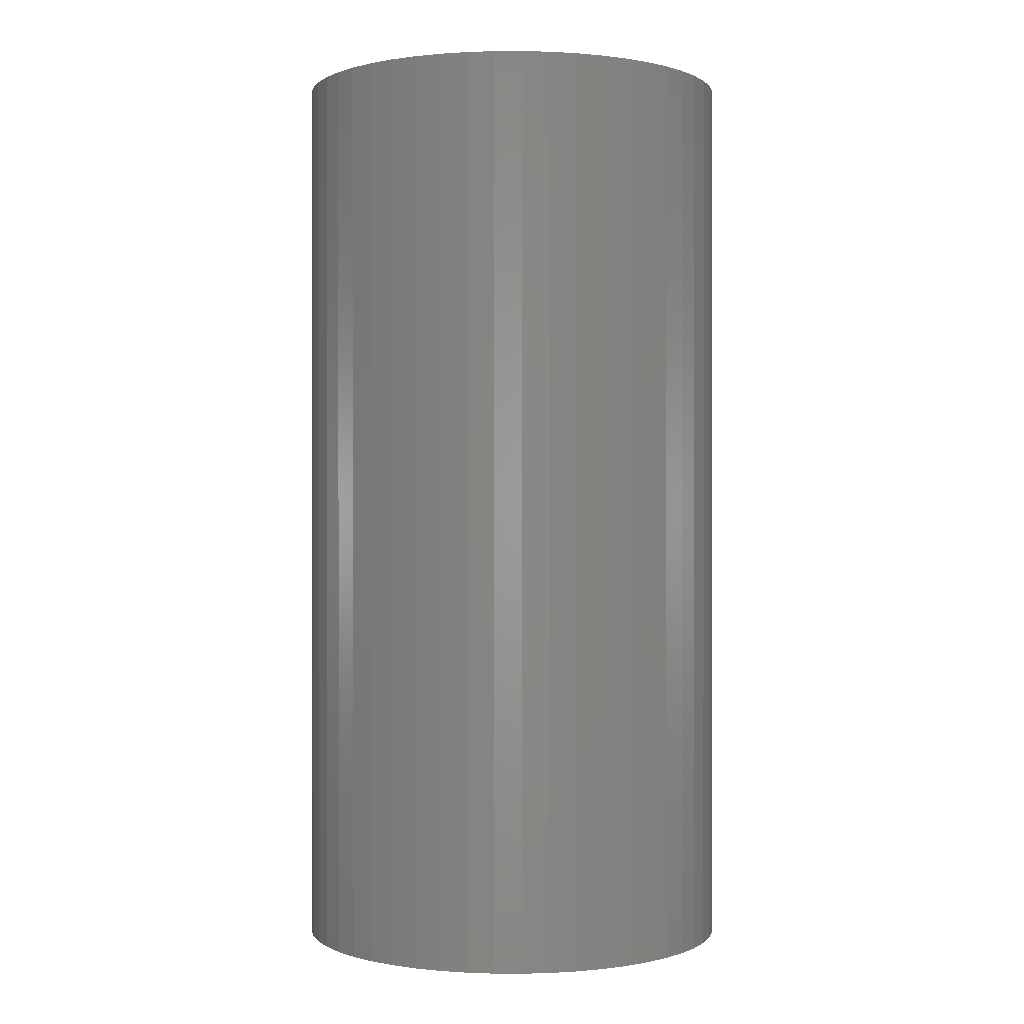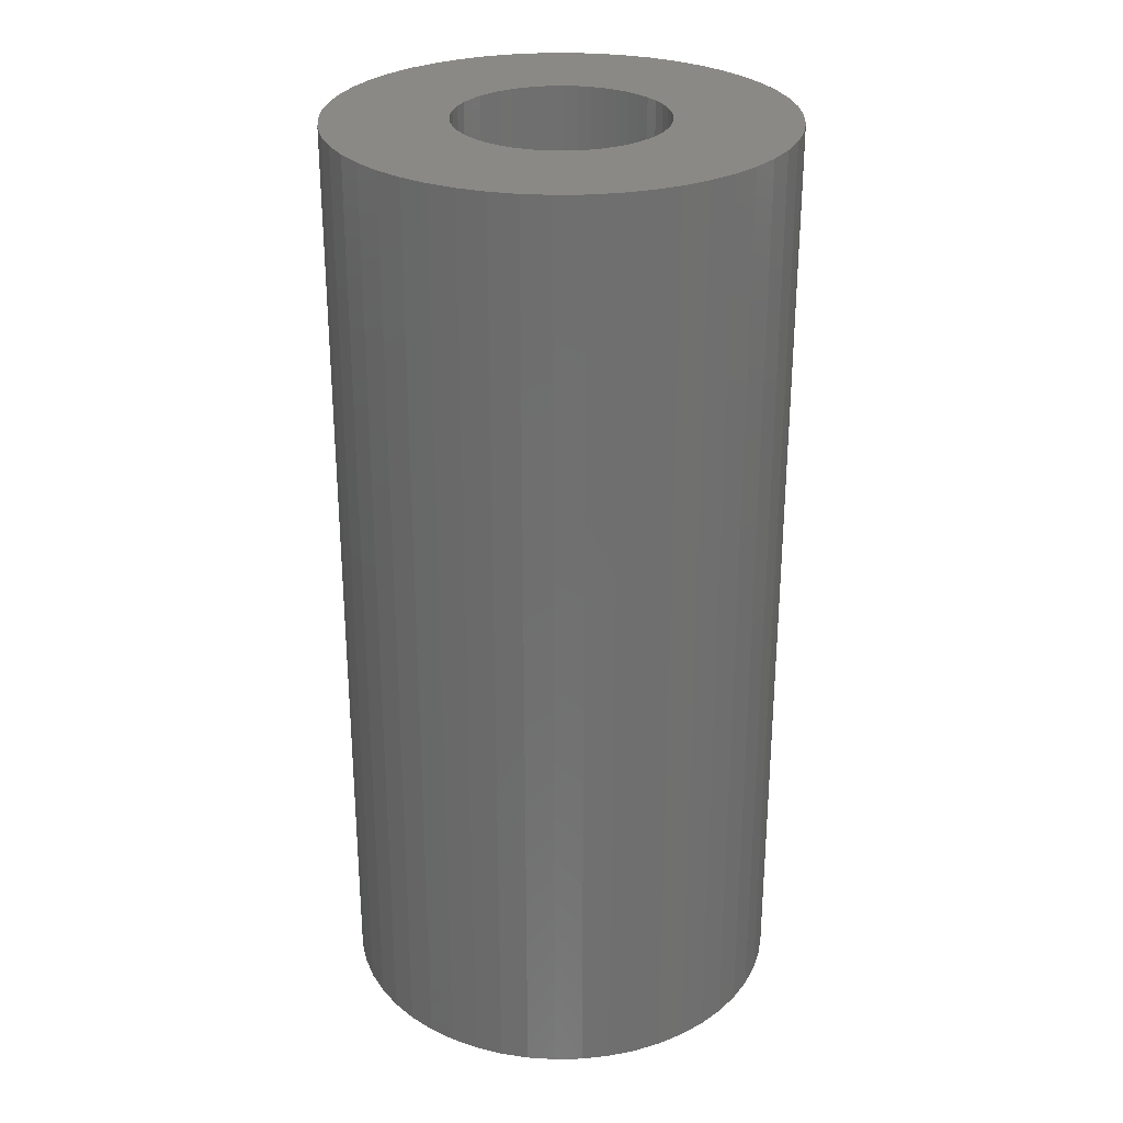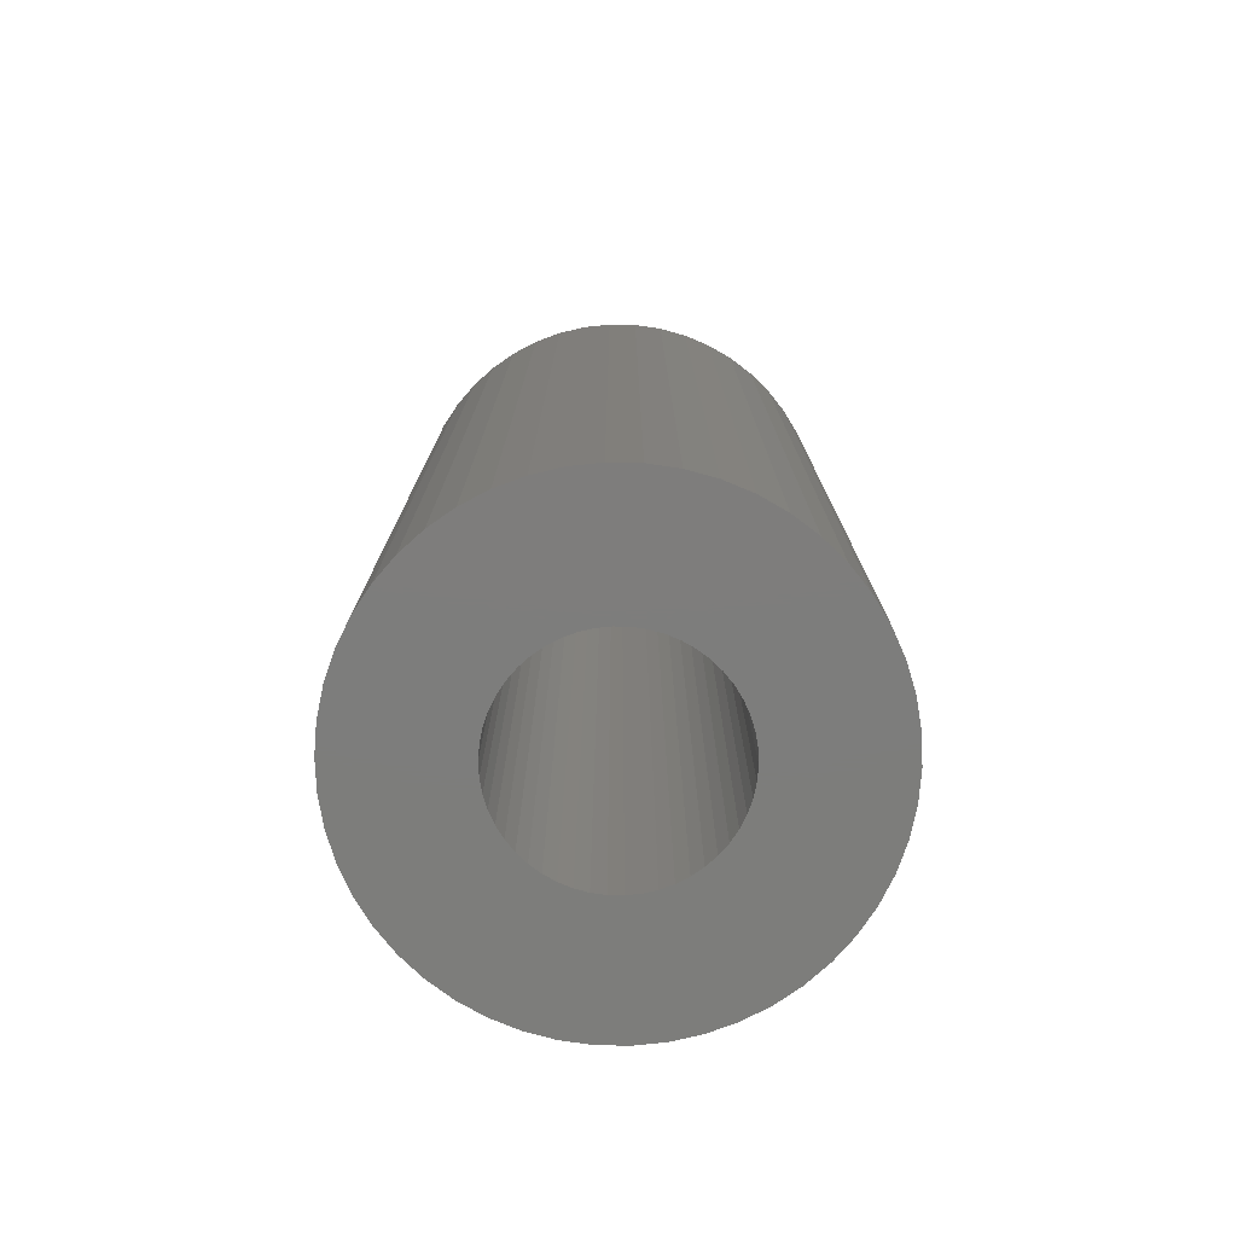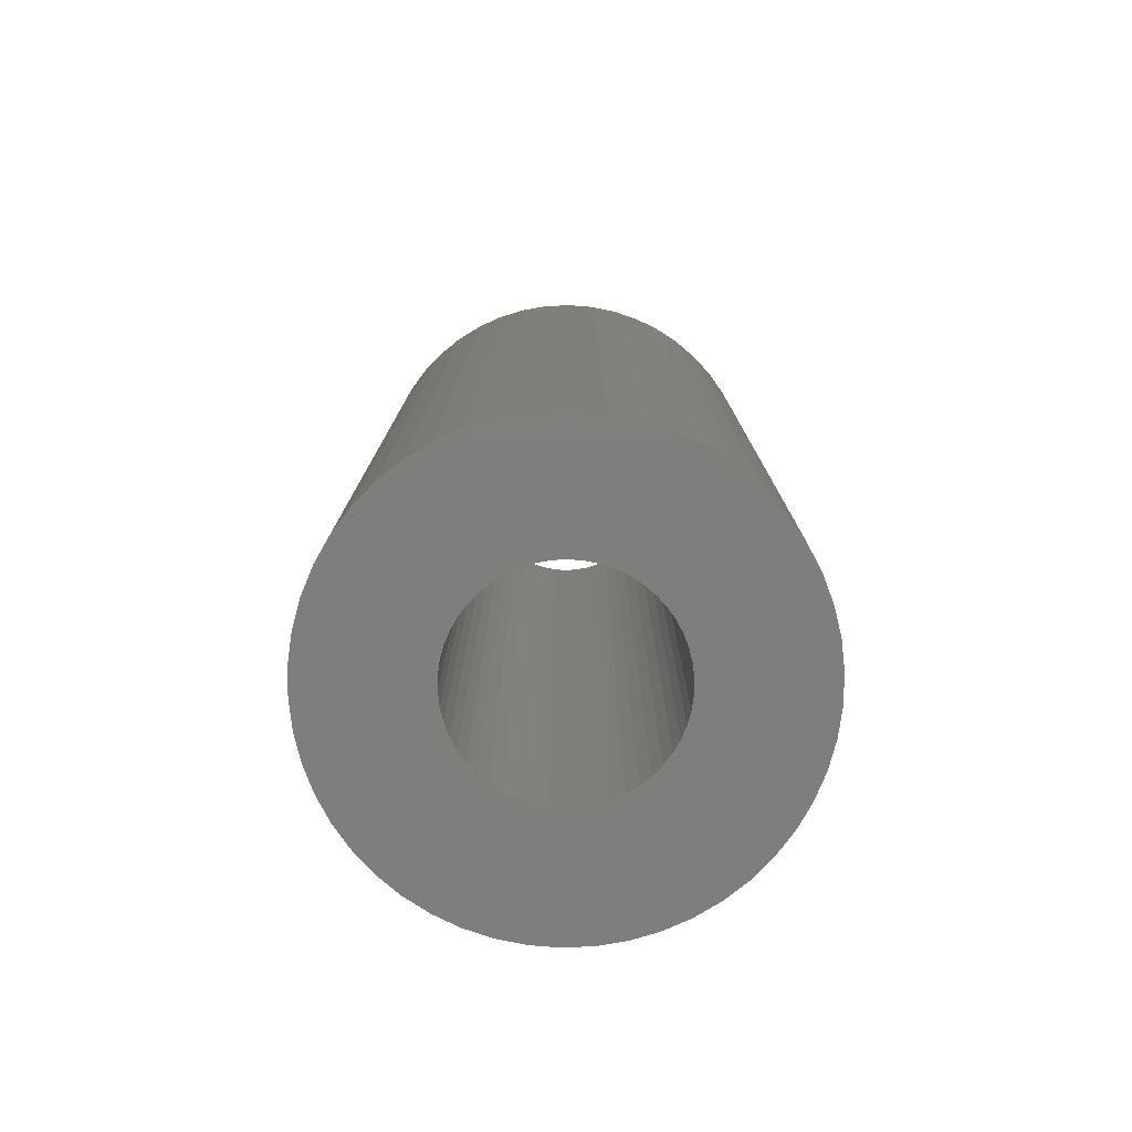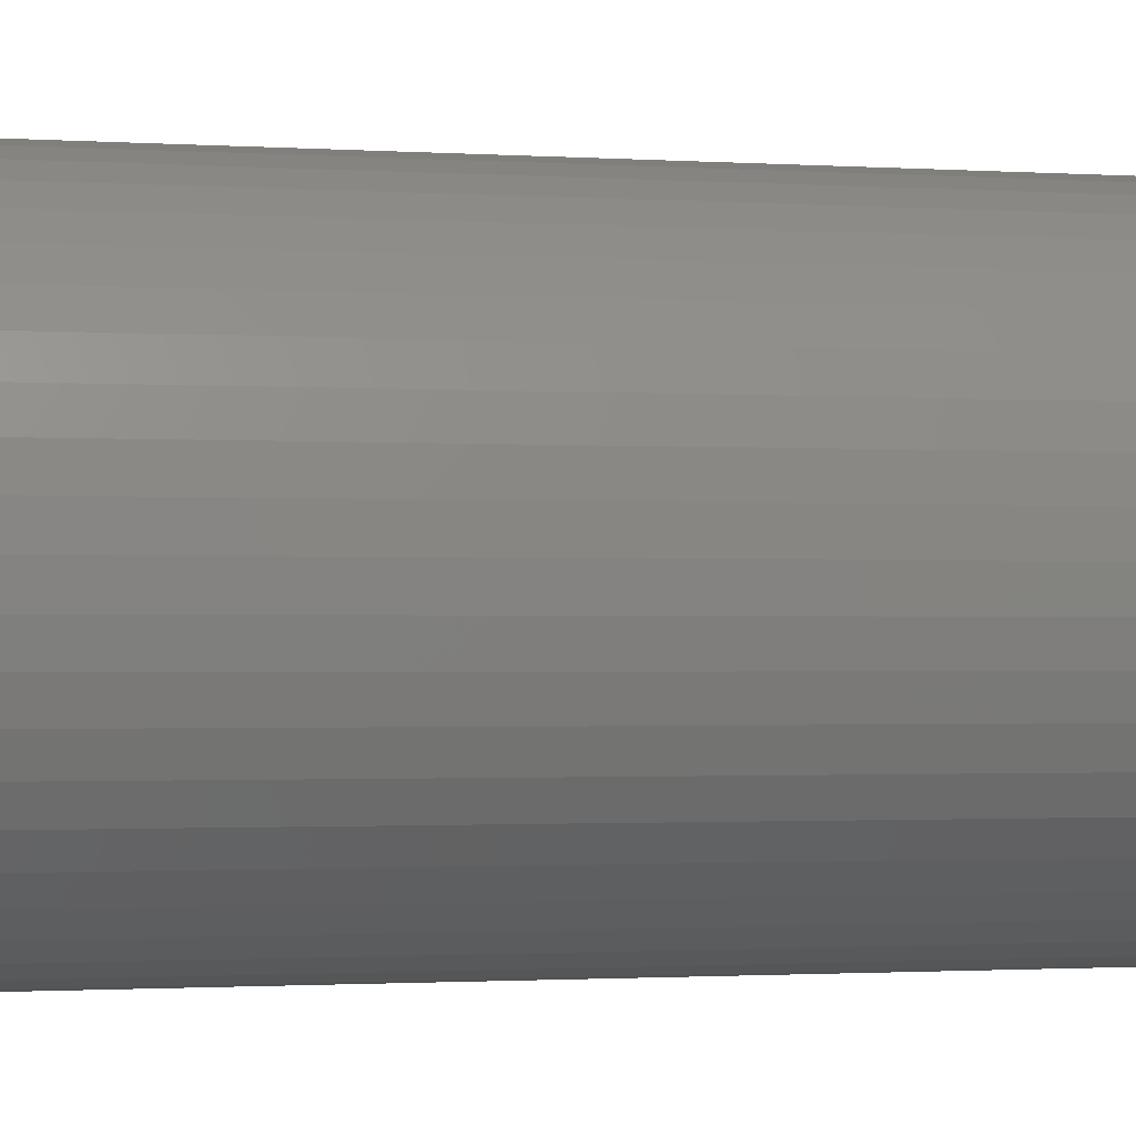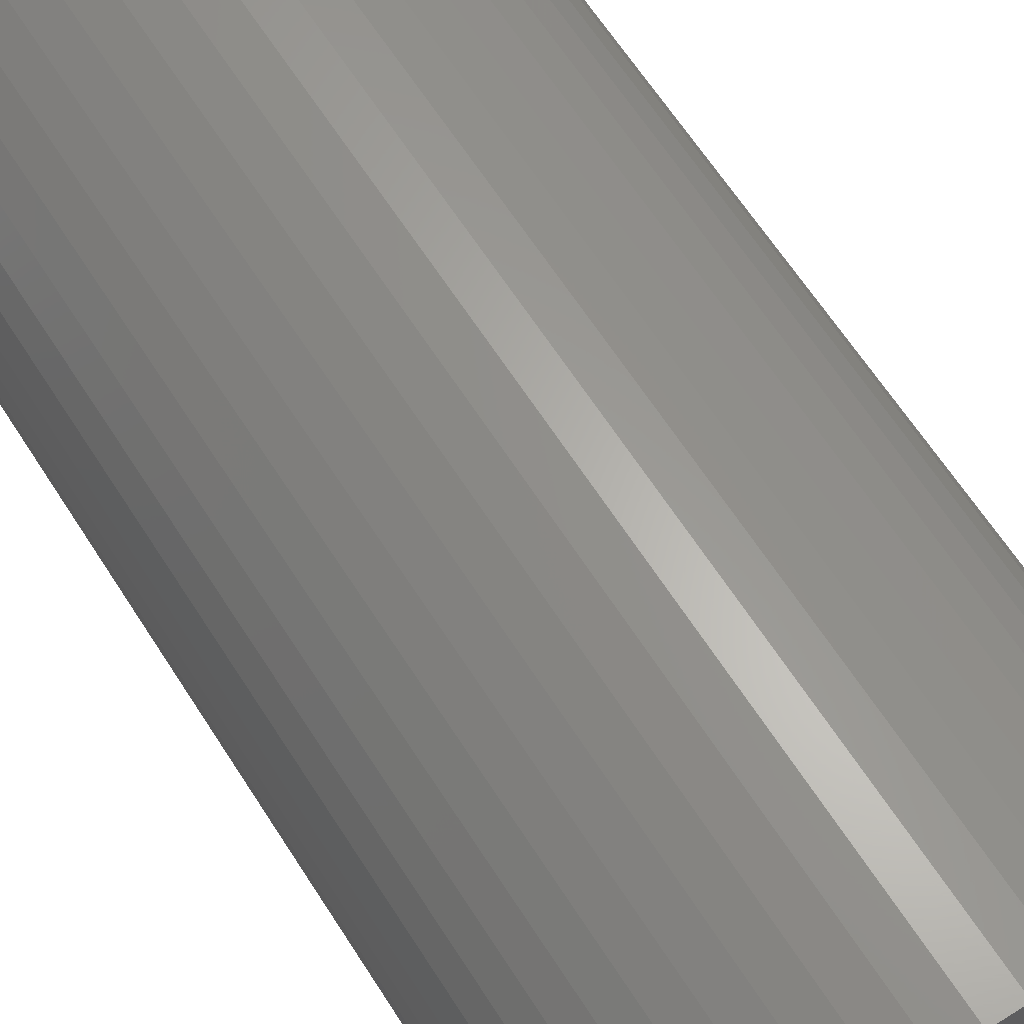
<metadata>
{"format":"stl","ext":"stl","renderer":"f3d","projection":"perspective","resolution":1024,"background":"white","views":[{"elev":0.2,"azim":166.6,"up":"+Z"},{"elev":28.3,"azim":-145.8,"up":"+Z"},{"elev":-76.8,"azim":34.9,"up":"+Z"},{"elev":-78.1,"azim":103.5,"up":"+Z"},{"elev":-1.2,"azim":75.1,"up":"+Y"},{"elev":63.8,"azim":-32.5,"up":"+Y"}]}
</metadata>
<code>
# stl→obj: 200 verts, 400 faces
v 19.5 0 40.5
v 19.35 2.444 -40.5
v 19.35 2.444 40.5
v 19.5 0 -40.5
v -19.5 0 -40.5
v -19.35 2.444 40.5
v -19.35 2.444 -40.5
v -19.5 0 40.5
v 1.224 19.46 -40.5
v -1.224 19.46 40.5
v 1.224 19.46 40.5
v -1.224 19.46 -40.5
v -1.224 -19.46 -40.5
v 1.224 -19.46 40.5
v -1.224 -19.46 40.5
v 1.224 -19.46 -40.5
v 14.21 13.35 -40.5
v 12.43 15.03 40.5
v 14.21 13.35 40.5
v 12.43 15.03 -40.5
v -12.43 15.03 -40.5
v -14.21 13.35 40.5
v -12.43 15.03 40.5
v -14.21 13.35 -40.5
v -6.026 18.55 -40.5
v -8.303 17.64 40.5
v -6.026 18.55 40.5
v -8.303 17.64 -40.5
v 18.13 7.178 40.5
v 17.09 9.394 -40.5
v 17.09 9.394 40.5
v 18.13 7.178 -40.5
v 15.78 11.46 -40.5
v 15.78 11.46 40.5
v 8.303 17.64 -40.5
v 6.026 18.55 40.5
v 8.303 17.64 40.5
v 6.026 18.55 -40.5
v 10.45 16.46 -40.5
v 10.45 16.46 40.5
v -18.13 7.178 -40.5
v -17.09 9.394 40.5
v -17.09 9.394 -40.5
v -18.13 7.178 40.5
v -15.78 11.46 -40.5
v -15.78 11.46 40.5
v -18.89 4.849 -40.5
v -18.89 4.849 40.5
v -3.654 19.15 -40.5
v -3.654 19.15 40.5
v 3.654 -19.15 40.5
v 3.654 -19.15 -40.5
v 18.89 4.849 40.5
v 18.89 4.849 -40.5
v 3.654 19.15 40.5
v 3.654 19.15 -40.5
v 9 0 40.5
v 8.929 1.128 40.5
v 19.35 -2.444 40.5
v 8.717 2.238 40.5
v 8.929 -1.128 40.5
v 8.368 3.313 40.5
v 18.89 -4.849 40.5
v 7.887 4.336 40.5
v 8.717 -2.238 40.5
v 7.281 5.29 40.5
v 18.13 -7.178 40.5
v 6.561 6.161 40.5
v 8.368 -3.313 40.5
v 5.737 6.935 40.5
v 17.09 -9.394 40.5
v 7.887 -4.336 40.5
v 4.822 7.599 40.5
v 3.832 8.143 40.5
v 2.781 8.56 40.5
v 1.686 8.841 40.5
v 0.5651 8.982 40.5
v -0.5651 8.982 40.5
v -1.686 8.841 40.5
v -2.781 8.56 40.5
v -3.832 8.143 40.5
v -4.822 7.599 40.5
v -10.45 16.46 40.5
v -5.737 6.935 40.5
v -6.561 6.161 40.5
v -7.281 5.29 40.5
v -7.887 4.336 40.5
v 15.78 -11.46 40.5
v 7.281 -5.29 40.5
v 14.21 -13.35 40.5
v 6.561 -6.161 40.5
v 12.43 -15.03 40.5
v 5.737 -6.935 40.5
v 10.45 -16.46 40.5
v 4.822 -7.599 40.5
v 8.303 -17.64 40.5
v 3.832 -8.143 40.5
v 6.026 -18.55 40.5
v 2.781 -8.56 40.5
v 1.686 -8.841 40.5
v 0.5651 -8.982 40.5
v -0.5651 -8.982 40.5
v -1.686 -8.841 40.5
v -3.654 -19.15 40.5
v -2.781 -8.56 40.5
v -6.026 -18.55 40.5
v -3.832 -8.143 40.5
v -8.303 -17.64 40.5
v -4.822 -7.599 40.5
v -10.45 -16.46 40.5
v -5.737 -6.935 40.5
v -12.43 -15.03 40.5
v -6.561 -6.161 40.5
v -14.21 -13.35 40.5
v -7.281 -5.29 40.5
v -15.78 -11.46 40.5
v -7.887 -4.336 40.5
v -17.09 -9.394 40.5
v -8.368 -3.313 40.5
v -18.13 -7.178 40.5
v -8.717 -2.238 40.5
v -18.89 -4.849 40.5
v -8.929 -1.128 40.5
v -19.35 -2.444 40.5
v -9 0 40.5
v -8.368 3.313 40.5
v -8.717 2.238 40.5
v -8.929 1.128 40.5
v -10.45 16.46 -40.5
v 19.35 -2.444 -40.5
v 15.78 -11.46 -40.5
v 14.21 -13.35 -40.5
v 18.89 -4.849 -40.5
v 18.13 -7.178 -40.5
v -17.09 -9.394 -40.5
v -18.13 -7.178 -40.5
v 9 0 -40.5
v 8.929 -1.128 -40.5
v 8.717 -2.238 -40.5
v 8.929 1.128 -40.5
v 8.368 -3.313 -40.5
v 17.09 -9.394 -40.5
v 7.887 -4.336 -40.5
v 8.717 2.238 -40.5
v 7.281 -5.29 -40.5
v 6.561 -6.161 -40.5
v 12.43 -15.03 -40.5
v 8.368 3.313 -40.5
v 5.737 -6.935 -40.5
v 10.45 -16.46 -40.5
v 7.887 4.336 -40.5
v 4.822 -7.599 -40.5
v 8.303 -17.64 -40.5
v 3.832 -8.143 -40.5
v 6.026 -18.55 -40.5
v 2.781 -8.56 -40.5
v 1.686 -8.841 -40.5
v 0.5651 -8.982 -40.5
v -0.5651 -8.982 -40.5
v -1.686 -8.841 -40.5
v -3.654 -19.15 -40.5
v -2.781 -8.56 -40.5
v -6.026 -18.55 -40.5
v -3.832 -8.143 -40.5
v -8.303 -17.64 -40.5
v -4.822 -7.599 -40.5
v -10.45 -16.46 -40.5
v -5.737 -6.935 -40.5
v -12.43 -15.03 -40.5
v -6.561 -6.161 -40.5
v -14.21 -13.35 -40.5
v -7.281 -5.29 -40.5
v -15.78 -11.46 -40.5
v -7.887 -4.336 -40.5
v 7.281 5.29 -40.5
v 6.561 6.161 -40.5
v 5.737 6.935 -40.5
v 4.822 7.599 -40.5
v 3.832 8.143 -40.5
v 2.781 8.56 -40.5
v 1.686 8.841 -40.5
v 0.5651 8.982 -40.5
v -0.5651 8.982 -40.5
v -1.686 8.841 -40.5
v -2.781 8.56 -40.5
v -3.832 8.143 -40.5
v -4.822 7.599 -40.5
v -5.737 6.935 -40.5
v -6.561 6.161 -40.5
v -7.281 5.29 -40.5
v -7.887 4.336 -40.5
v -8.368 3.313 -40.5
v -8.717 2.238 -40.5
v -8.929 1.128 -40.5
v -9 0 -40.5
v -8.368 -3.313 -40.5
v -8.717 -2.238 -40.5
v -18.89 -4.849 -40.5
v -8.929 -1.128 -40.5
v -19.35 -2.444 -40.5
f 1 2 3
f 2 1 4
f 5 6 7
f 6 5 8
f 9 10 11
f 10 9 12
f 13 14 15
f 14 13 16
f 17 18 19
f 18 17 20
f 21 22 23
f 22 21 24
f 25 26 27
f 26 25 28
f 29 30 31
f 30 29 32
f 31 33 34
f 33 31 30
f 35 36 37
f 36 35 38
f 39 37 40
f 37 39 35
f 41 42 43
f 42 41 44
f 45 22 24
f 22 45 46
f 47 44 41
f 44 47 48
f 49 27 50
f 27 49 25
f 16 51 14
f 51 16 52
f 53 32 29
f 32 53 54
f 3 54 53
f 54 3 2
f 34 17 19
f 17 34 33
f 38 55 36
f 55 38 56
f 56 11 55
f 11 56 9
f 20 40 18
f 40 20 39
f 43 46 45
f 46 43 42
f 7 48 47
f 48 7 6
f 57 1 3
f 58 3 53
f 1 57 59
f 60 53 29
f 61 59 57
f 62 29 31
f 59 61 63
f 64 31 34
f 65 63 61
f 66 34 19
f 63 65 67
f 68 19 18
f 69 67 65
f 70 18 40
f 67 69 71
f 72 71 69
f 3 58 57
f 53 60 58
f 29 62 60
f 73 40 37
f 31 64 62
f 34 66 64
f 19 68 66
f 74 37 36
f 18 70 68
f 40 73 70
f 37 74 73
f 75 36 55
f 36 75 74
f 55 76 75
f 11 76 55
f 11 77 76
f 11 78 77
f 10 78 11
f 10 79 78
f 50 79 10
f 79 50 80
f 27 80 50
f 80 27 81
f 26 81 27
f 81 26 82
f 83 82 26
f 82 83 84
f 23 84 83
f 84 23 85
f 22 85 23
f 85 22 86
f 46 86 22
f 86 46 87
f 42 87 46
f 71 72 88
f 89 88 72
f 88 89 90
f 91 90 89
f 90 91 92
f 93 92 91
f 92 93 94
f 95 94 93
f 94 95 96
f 97 96 95
f 96 97 98
f 99 98 97
f 98 99 51
f 100 51 99
f 100 14 51
f 101 14 100
f 102 14 101
f 102 15 14
f 103 15 102
f 104 103 105
f 103 104 15
f 106 105 107
f 108 107 109
f 110 109 111
f 105 106 104
f 112 111 113
f 114 113 115
f 116 115 117
f 107 108 106
f 118 117 119
f 120 119 121
f 122 121 123
f 124 123 125
f 87 42 126
f 109 110 108
f 44 126 42
f 111 112 110
f 126 44 127
f 113 114 112
f 48 127 44
f 115 116 114
f 127 48 128
f 117 118 116
f 6 128 48
f 119 120 118
f 128 6 125
f 121 122 120
f 8 125 6
f 123 124 122
f 125 8 124
f 28 83 26
f 83 28 129
f 129 23 83
f 23 129 21
f 12 50 10
f 50 12 49
f 59 4 1
f 4 59 130
f 90 131 88
f 131 90 132
f 67 133 63
f 133 67 134
f 63 130 59
f 130 63 133
f 135 120 136
f 120 135 118
f 137 4 130
f 138 130 133
f 4 137 2
f 139 133 134
f 140 2 137
f 141 134 142
f 2 140 54
f 143 142 131
f 144 54 140
f 145 131 132
f 54 144 32
f 146 132 147
f 148 32 144
f 149 147 150
f 32 148 30
f 151 30 148
f 130 138 137
f 133 139 138
f 134 141 139
f 152 150 153
f 142 143 141
f 131 145 143
f 132 146 145
f 154 153 155
f 147 149 146
f 150 152 149
f 153 154 152
f 156 155 52
f 155 156 154
f 52 157 156
f 16 157 52
f 16 158 157
f 16 159 158
f 13 159 16
f 13 160 159
f 161 160 13
f 160 161 162
f 163 162 161
f 162 163 164
f 165 164 163
f 164 165 166
f 167 166 165
f 166 167 168
f 169 168 167
f 168 169 170
f 171 170 169
f 170 171 172
f 173 172 171
f 172 173 174
f 135 174 173
f 30 151 33
f 175 33 151
f 33 175 17
f 176 17 175
f 17 176 20
f 177 20 176
f 20 177 39
f 178 39 177
f 39 178 35
f 179 35 178
f 35 179 38
f 180 38 179
f 38 180 56
f 181 56 180
f 181 9 56
f 182 9 181
f 183 9 182
f 183 12 9
f 184 12 183
f 49 184 185
f 184 49 12
f 25 185 186
f 28 186 187
f 129 187 188
f 185 25 49
f 21 188 189
f 24 189 190
f 45 190 191
f 186 28 25
f 43 191 192
f 41 192 193
f 47 193 194
f 7 194 195
f 174 135 196
f 187 129 28
f 136 196 135
f 188 21 129
f 196 136 197
f 189 24 21
f 198 197 136
f 190 45 24
f 197 198 199
f 191 43 45
f 200 199 198
f 192 41 43
f 199 200 195
f 193 47 41
f 5 195 200
f 194 7 47
f 195 5 7
f 153 94 96
f 94 153 150
f 147 90 92
f 90 147 132
f 88 142 71
f 142 88 131
f 136 122 198
f 122 136 120
f 155 96 98
f 96 155 153
f 52 98 51
f 98 52 155
f 71 134 67
f 134 71 142
f 161 15 104
f 15 161 13
f 165 106 108
f 106 165 163
f 163 104 106
f 104 163 161
f 171 116 173
f 116 171 114
f 171 112 114
f 112 171 169
f 198 124 200
f 124 198 122
f 200 8 5
f 8 200 124
f 150 92 94
f 92 150 147
f 173 118 135
f 118 173 116
f 167 108 110
f 108 167 165
f 169 110 112
f 110 169 167
f 127 192 126
f 192 127 193
f 151 66 175
f 66 151 64
f 181 75 76
f 75 181 180
f 180 74 75
f 74 180 179
f 186 80 81
f 80 186 185
f 126 191 87
f 191 126 192
f 139 61 138
f 61 139 65
f 179 73 74
f 73 179 178
f 86 189 85
f 189 86 190
f 185 79 80
f 79 185 184
f 189 84 85
f 84 189 188
f 137 58 140
f 58 137 57
f 141 65 139
f 65 141 69
f 177 68 70
f 68 177 176
f 183 77 78
f 77 183 182
f 178 70 73
f 70 178 177
f 125 194 128
f 194 125 195
f 87 190 86
f 190 87 191
f 184 78 79
f 78 184 183
f 188 82 84
f 82 188 187
f 187 81 82
f 81 187 186
f 138 57 137
f 57 138 61
f 157 101 100
f 101 157 158
f 148 64 151
f 64 148 62
f 144 62 148
f 62 144 60
f 140 60 144
f 60 140 58
f 175 68 176
f 68 175 66
f 182 76 77
f 76 182 181
f 128 193 127
f 193 128 194
f 143 69 141
f 69 143 72
f 160 105 103
f 105 160 162
f 159 103 102
f 103 159 160
f 123 195 125
f 195 123 199
f 121 199 123
f 199 121 197
f 115 174 117
f 174 115 172
f 117 196 119
f 196 117 174
f 154 99 97
f 99 154 156
f 156 100 99
f 100 156 157
f 146 93 91
f 93 146 149
f 145 72 143
f 72 145 89
f 162 107 105
f 107 162 164
f 158 102 101
f 102 158 159
f 113 172 115
f 172 113 170
f 168 113 111
f 113 168 170
f 146 89 145
f 89 146 91
f 149 95 93
f 95 149 152
f 152 97 95
f 97 152 154
f 166 111 109
f 111 166 168
f 119 197 121
f 197 119 196
f 164 109 107
f 109 164 166

</code>
